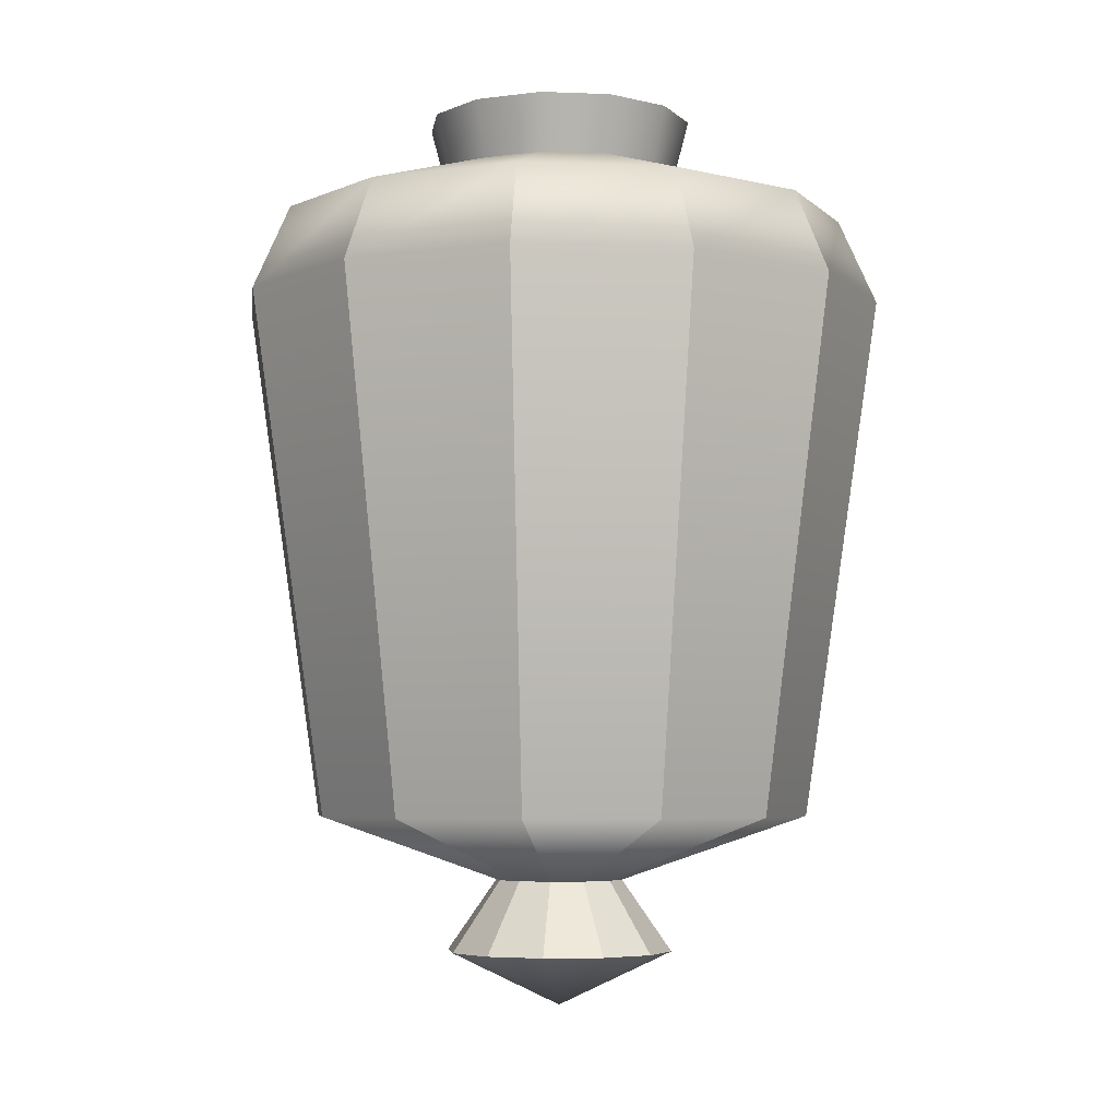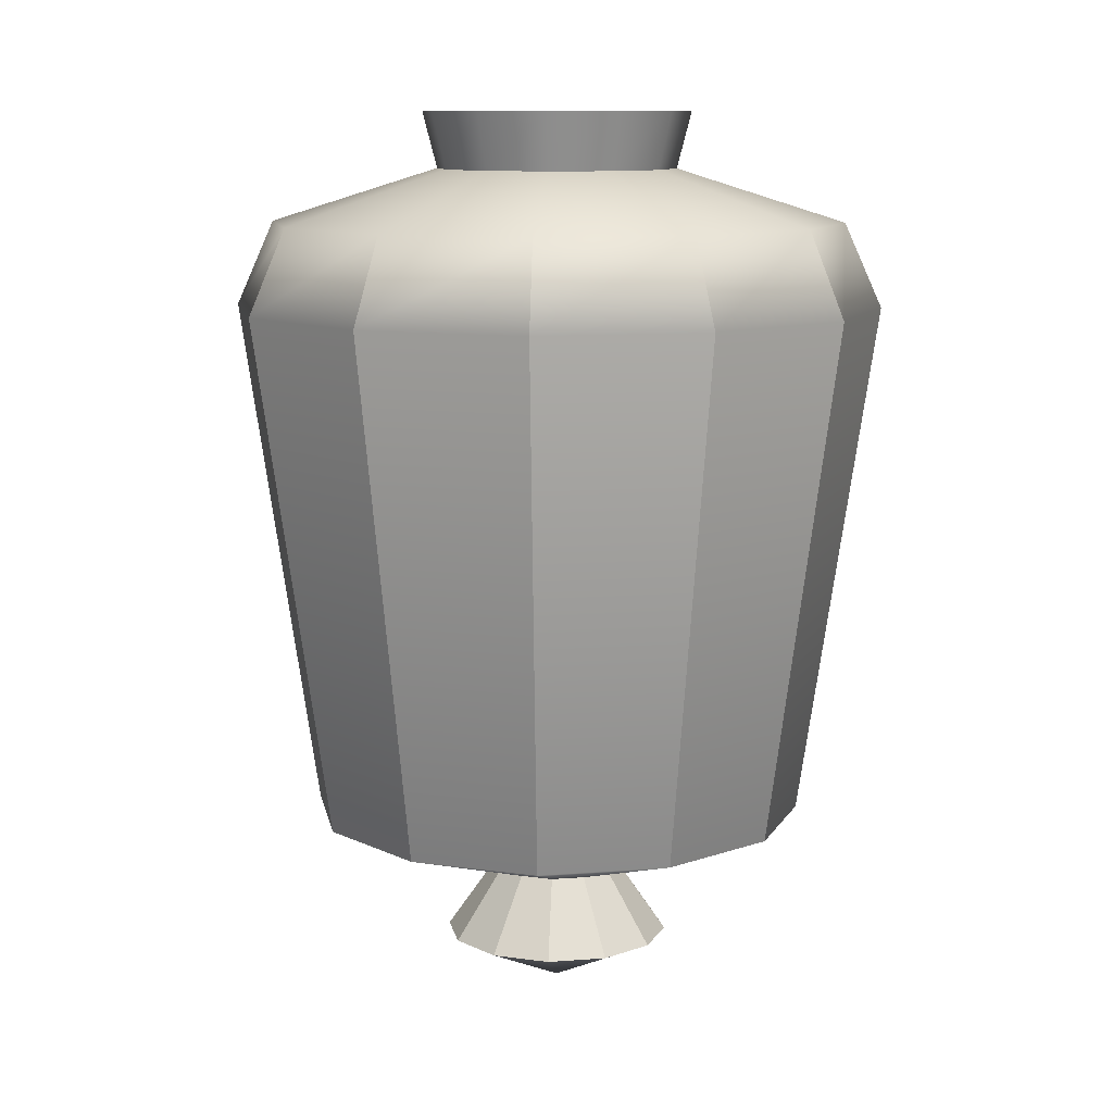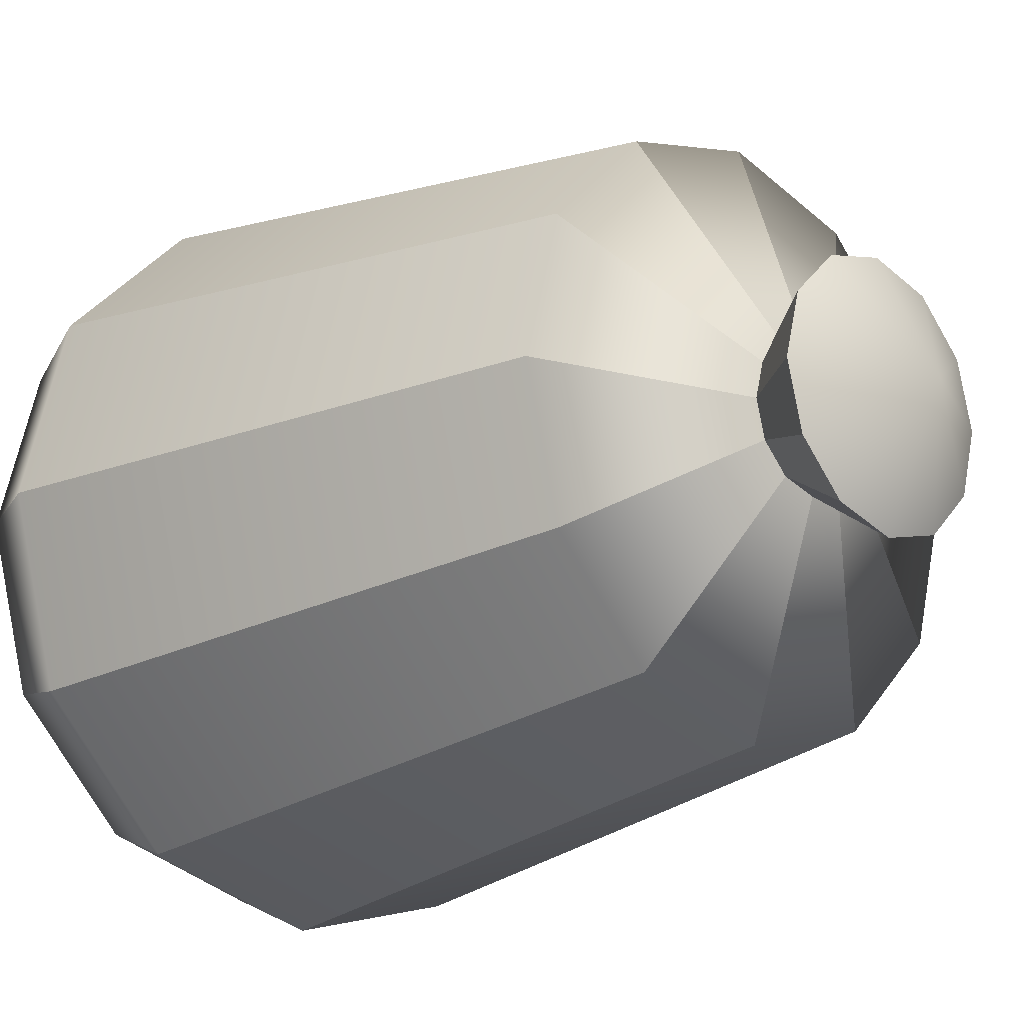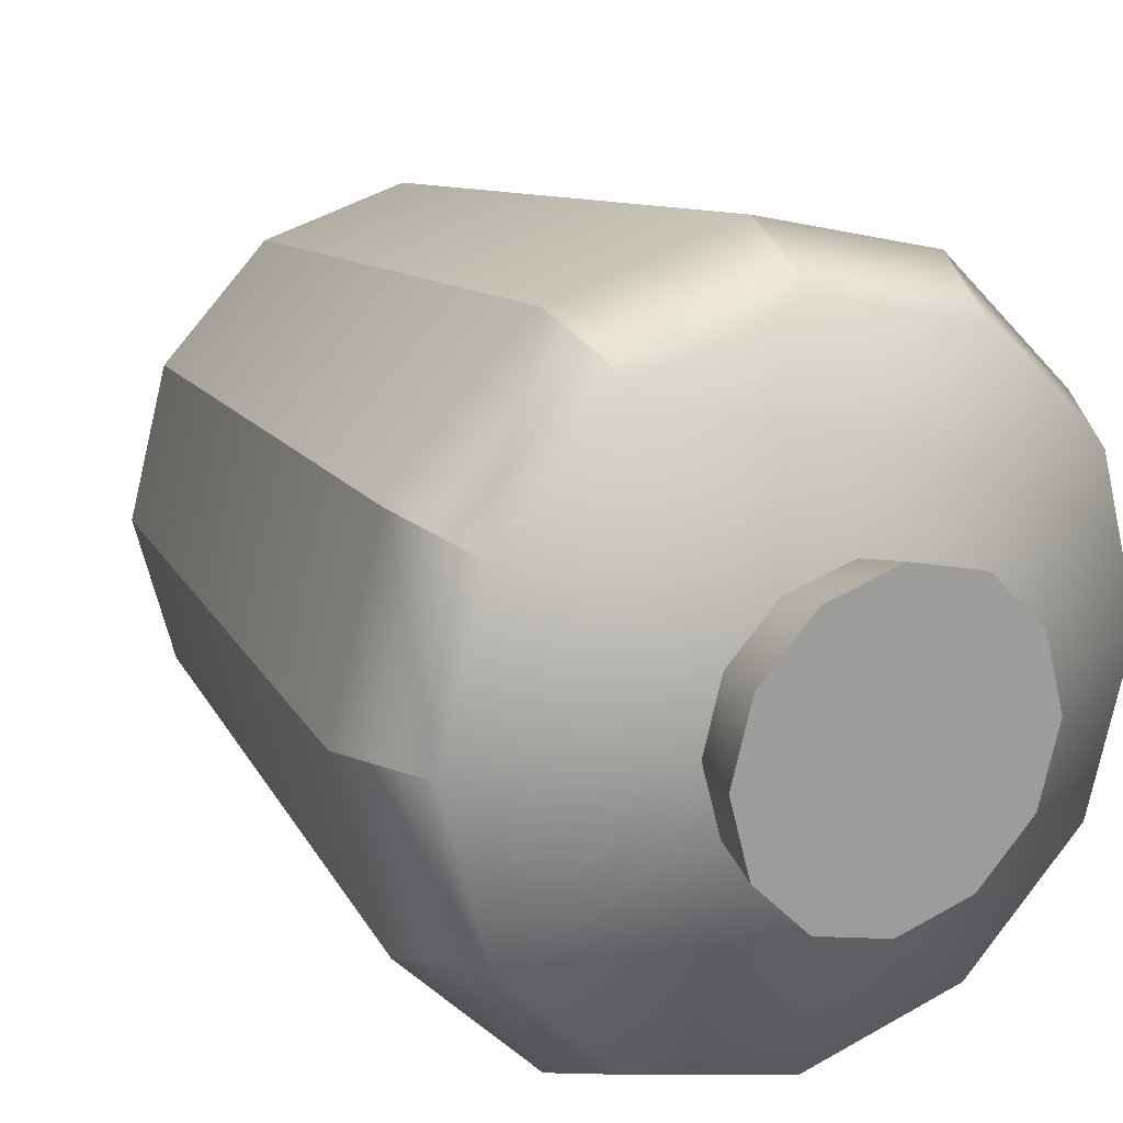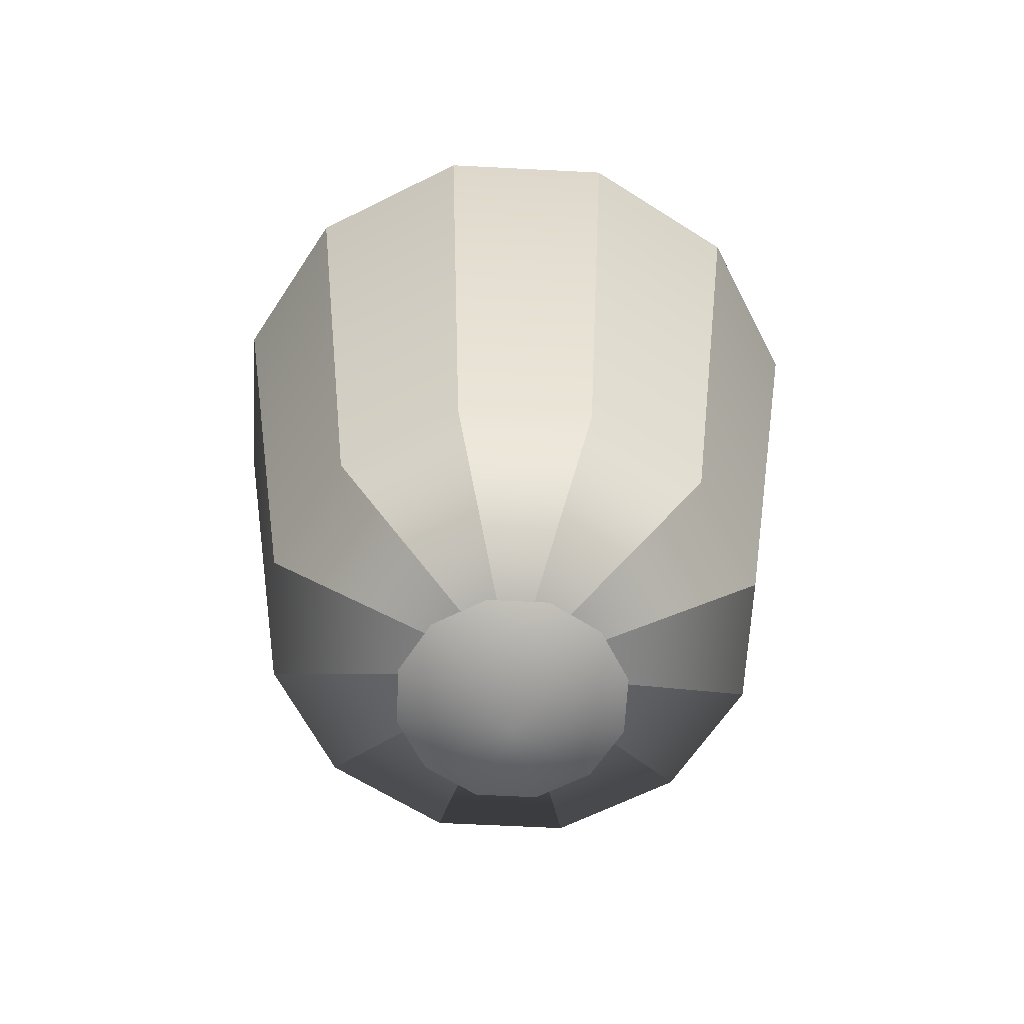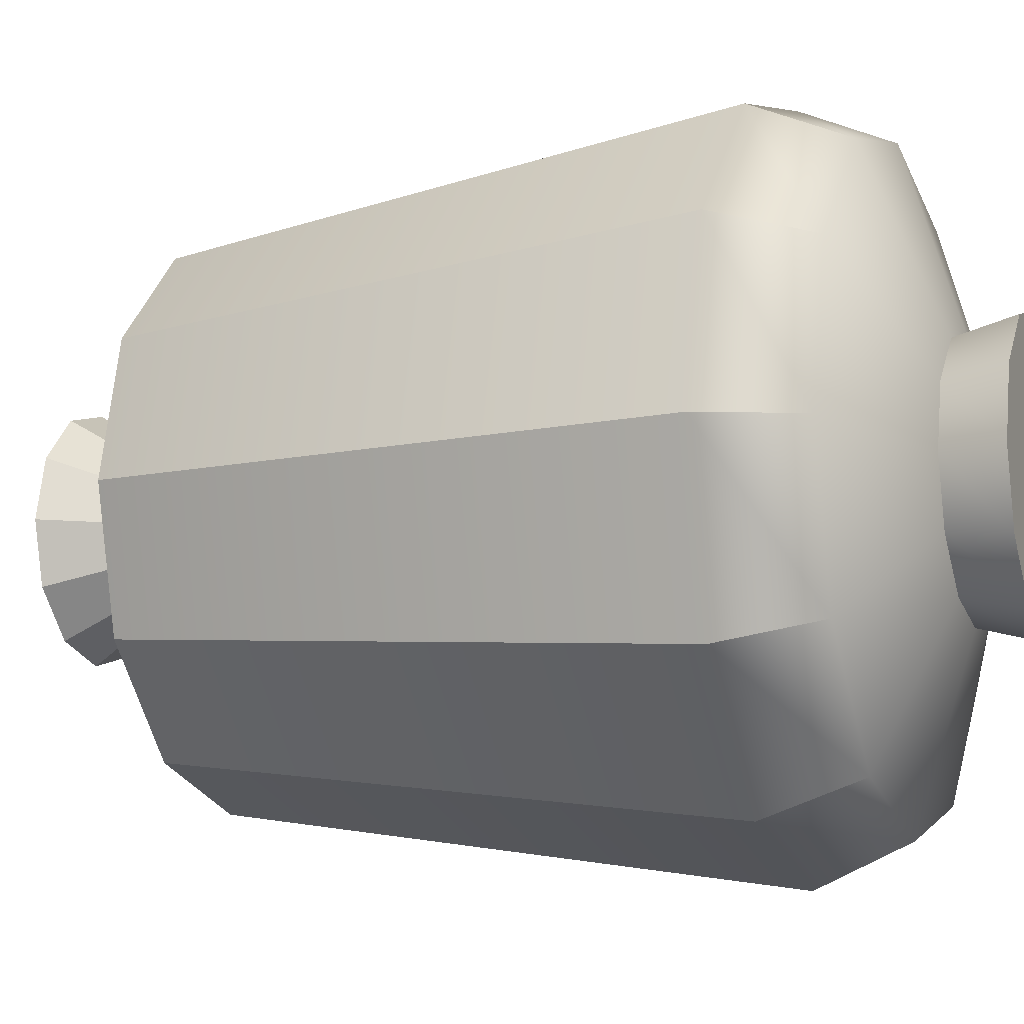
<metadata>
{"format":"obj","ext":"obj","renderer":"f3d","projection":"perspective","resolution":1024,"background":"white","views":[{"elev":-5.1,"azim":-82.2,"up":"+Y"},{"elev":10.6,"azim":64.2,"up":"+Y"},{"elev":-18.5,"azim":-45.3,"up":"+Z"},{"elev":19.0,"azim":150.2,"up":"+Z"},{"elev":-62.8,"azim":-138.0,"up":"+Y"},{"elev":-10.5,"azim":110.8,"up":"+Z"}]}
</metadata>
<code>
g default
v 0.1101 -1.54 -0.06356
v 0.06356 -1.54 -0.1101
v 0 -1.54 -0.1271
v -0.06356 -1.54 -0.1101
v -0.1101 -1.54 -0.06356
v -0.1271 -1.54 0
v -0.1101 -1.54 0.06356
v -0.06356 -1.54 0.1101
v 0 -1.54 0.1271
v 0.06356 -1.54 0.1101
v 0.1101 -1.54 0.06356
v 0.1271 -1.54 0
v 0.2311 0 -0.1334
v 0.1334 0 -0.2311
v 0 0 -0.2668
v -0.1334 0 -0.2311
v -0.2311 0 -0.1334
v -0.2668 0 0
v -0.2311 0 0.1334
v -0.1334 0 0.2311
v 0 0 0.2668
v 0.1334 0 0.2311
v 0.2311 0 0.1334
v 0.2668 0 0
v 0 0 0
v -0.559 -0.3836 0.3227
v -0.6455 -0.3836 0
v -0.559 -0.3836 -0.3227
v -0.3227 -0.3836 -0.559
v 0 -0.3836 -0.6455
v 0.3227 -0.3836 -0.559
v 0.559 -0.3836 -0.3227
v 0.6455 -0.3836 0
v 0.559 -0.3836 0.3227
v 0.3227 -0.3836 0.559
v 0 -0.3836 0.6455
v -0.3227 -0.3836 0.559
v -0.2475 -1.412 0.4287
v -0.4287 -1.412 0.2475
v -0.495 -1.412 0
v -0.4287 -1.412 -0.2475
v -0.2475 -1.412 -0.4287
v 0 -1.412 -0.495
v 0.2475 -1.412 -0.4287
v 0.4287 -1.412 -0.2475
v 0.495 -1.412 0
v 0.4287 -1.412 0.2475
v 0.2475 -1.412 0.4287
v 0 -1.412 0.495
v 0.1191 -0.1114 0.2062
v 0 -0.1114 0.2381
v -0.1191 -0.1114 0.2062
v -0.2062 -0.1114 0.1191
v -0.2381 -0.1114 0
v -0.2062 -0.1114 -0.1191
v -0.1191 -0.1114 -0.2062
v 0 -0.1114 -0.2381
v 0.1191 -0.1114 -0.2062
v 0.2062 -0.1114 -0.1191
v 0.2381 -0.1114 0
v 0.2062 -0.1114 0.1191
v -0.2856 -0.2167 0.4946
v -0.4946 -0.2167 0.2856
v -0.5711 -0.2167 0
v -0.4946 -0.2167 -0.2856
v -0.2856 -0.2167 -0.4946
v 0 -0.2167 -0.5711
v 0.2856 -0.2167 -0.4946
v 0.4946 -0.2167 -0.2856
v 0.5711 -0.2167 0
v 0.4946 -0.2167 0.2856
v 0.2856 -0.2167 0.4946
v 0 -0.2167 0.5711
v 0.1955 -1.681 -0.1129
v 0.1129 -1.681 -0.1955
v 0 -1.789 0
v 0 -1.681 -0.2258
v -0.1129 -1.681 -0.1955
v -0.1955 -1.681 -0.1129
v -0.2258 -1.681 0
v -0.1955 -1.681 0.1129
v -0.1129 -1.681 0.1955
v 0 -1.681 0.2258
v 0.1129 -1.681 0.1955
v 0.1955 -1.681 0.1129
v 0.2258 -1.681 0
g pommel_rapier_cyllindrical_faceted
f 1 2 44 45
f 2 3 43 44
f 3 4 42 43
f 4 5 41 42
f 5 6 40 41
f 6 7 39 40
f 7 8 38 39
f 8 9 49 38
f 9 10 48 49
f 10 11 47 48
f 11 12 46 47
f 12 1 45 46
f 75 74 76
f 77 75 76
f 78 77 76
f 79 78 76
f 80 79 76
f 81 80 76
f 82 81 76
f 83 82 76
f 84 83 76
f 85 84 76
f 86 85 76
f 74 86 76
f 13 14 25
f 14 15 25
f 15 16 25
f 16 17 25
f 17 18 25
f 18 19 25
f 19 20 25
f 20 21 25
f 21 22 25
f 22 23 25
f 23 24 25
f 24 13 25
f 27 26 63 64
f 28 27 64 65
f 29 28 65 66
f 30 29 66 67
f 31 30 67 68
f 32 31 68 69
f 33 32 69 70
f 34 33 70 71
f 35 34 71 72
f 36 35 72 73
f 37 36 73 62
f 26 37 62 63
f 39 38 37 26
f 40 39 26 27
f 41 40 27 28
f 42 41 28 29
f 43 42 29 30
f 44 43 30 31
f 45 44 31 32
f 46 45 32 33
f 47 46 33 34
f 48 47 34 35
f 49 48 35 36
f 38 49 36 37
f 51 50 22 21
f 52 51 21 20
f 53 52 20 19
f 54 53 19 18
f 55 54 18 17
f 56 55 17 16
f 57 56 16 15
f 58 57 15 14
f 59 58 14 13
f 60 59 13 24
f 61 60 24 23
f 50 61 23 22
f 63 62 52 53
f 64 63 53 54
f 65 64 54 55
f 66 65 55 56
f 67 66 56 57
f 68 67 57 58
f 69 68 58 59
f 70 69 59 60
f 71 70 60 61
f 72 71 61 50
f 73 72 50 51
f 62 73 51 52
f 2 1 74 75
f 3 2 75 77
f 4 3 77 78
f 5 4 78 79
f 6 5 79 80
f 7 6 80 81
f 8 7 81 82
f 9 8 82 83
f 10 9 83 84
f 11 10 84 85
f 12 11 85 86
f 1 12 86 74

</code>
